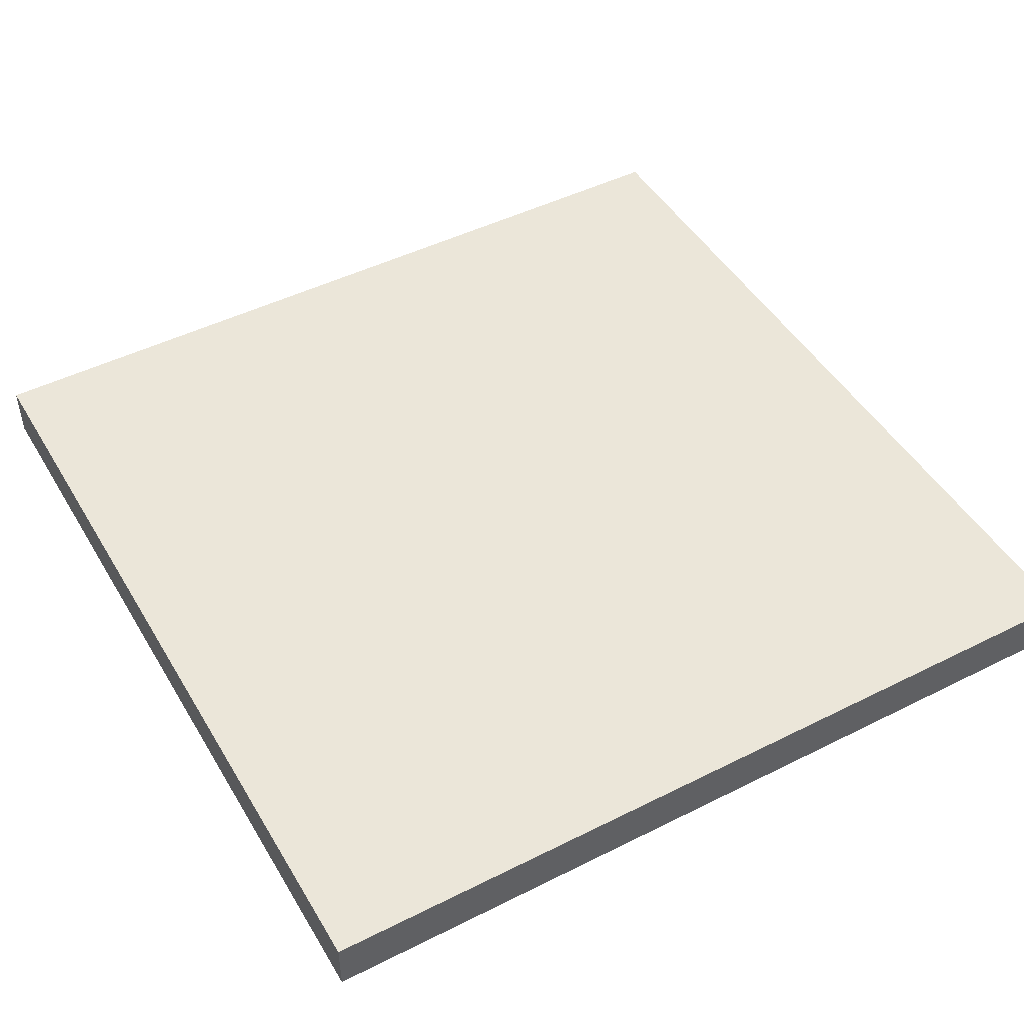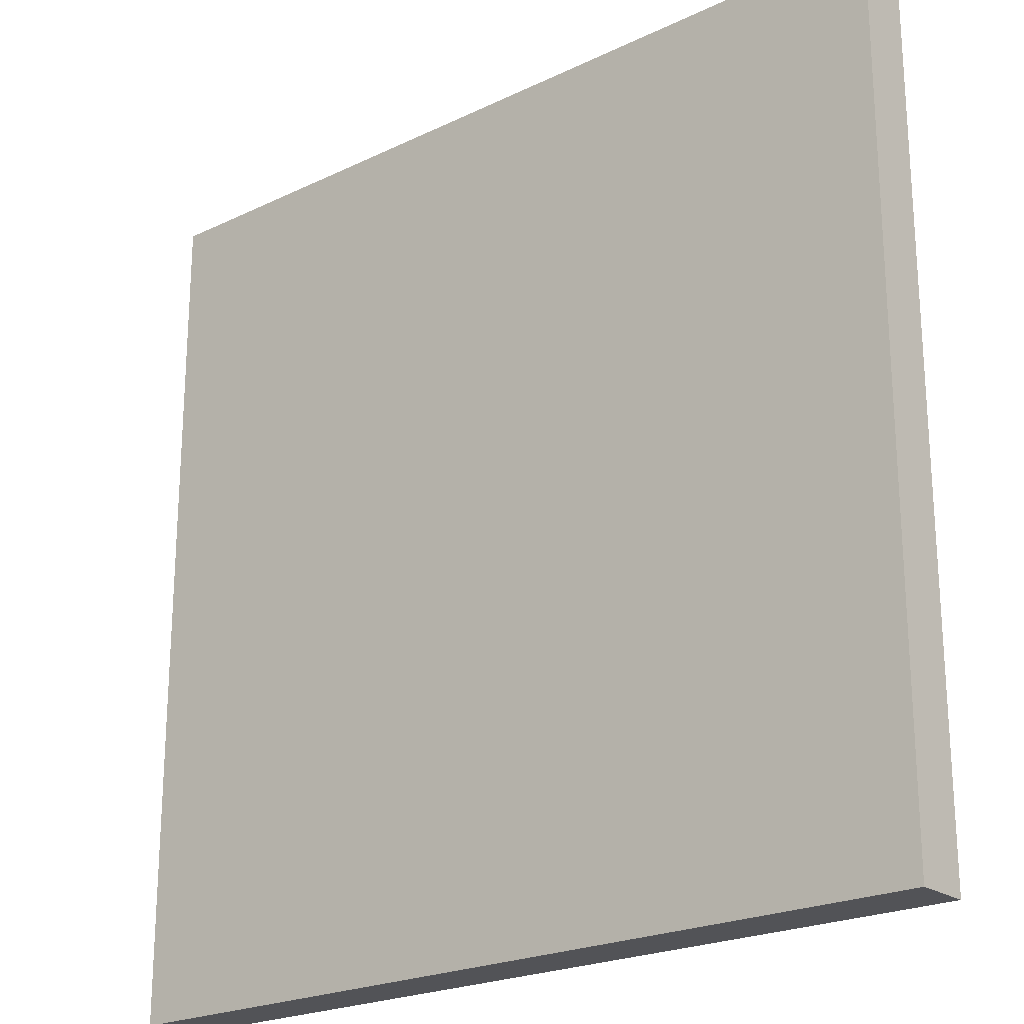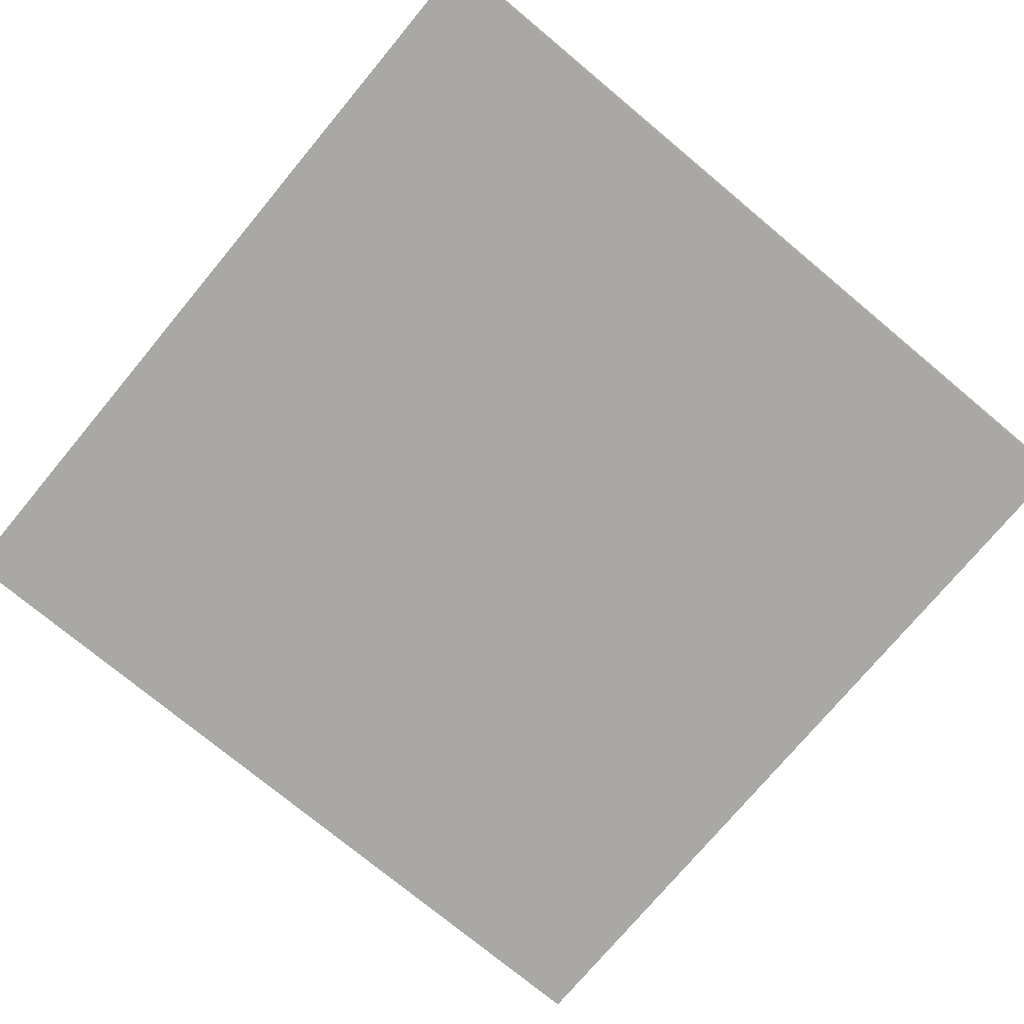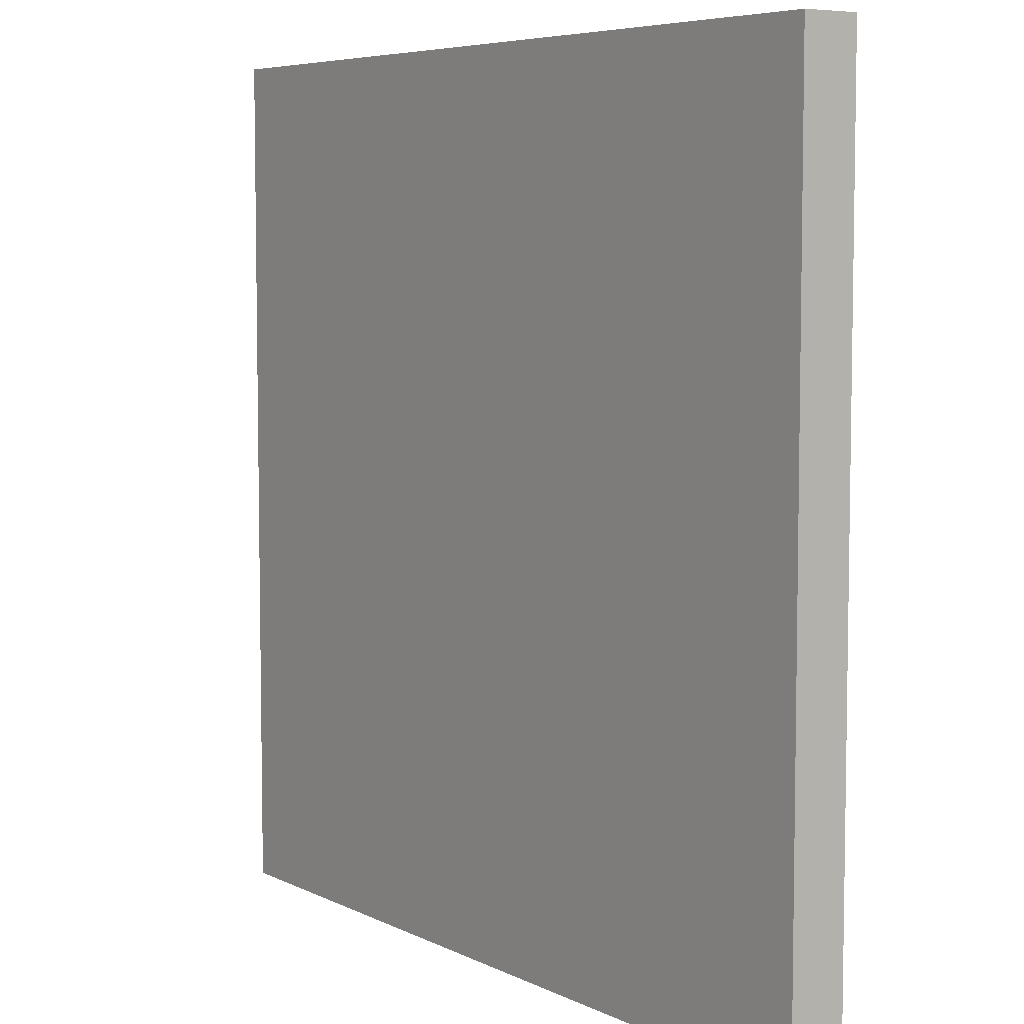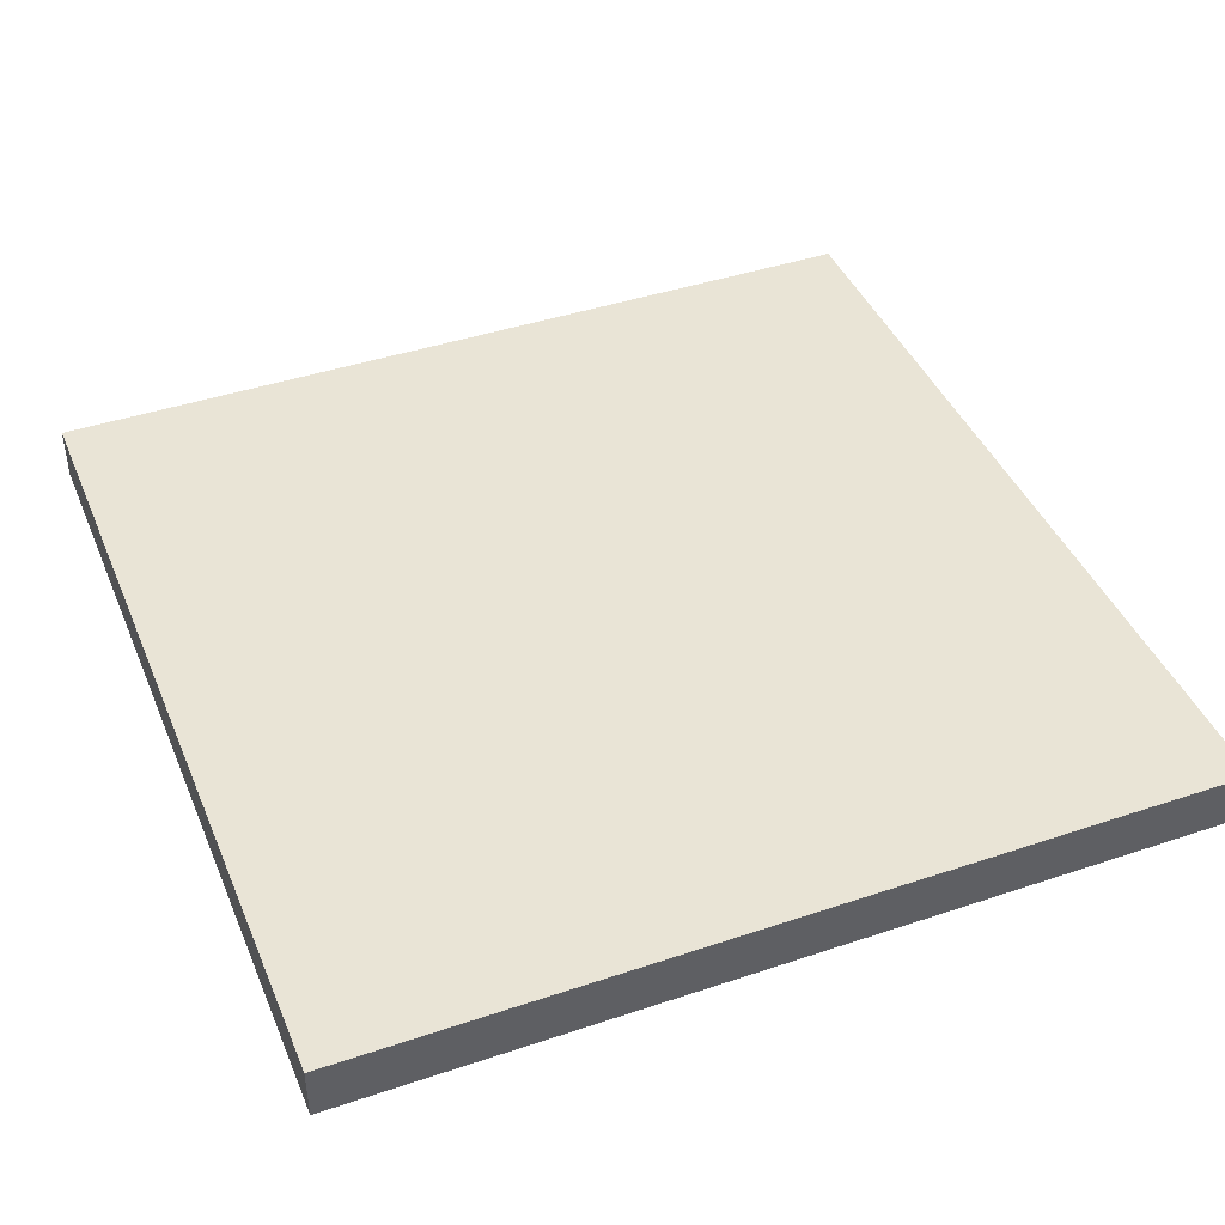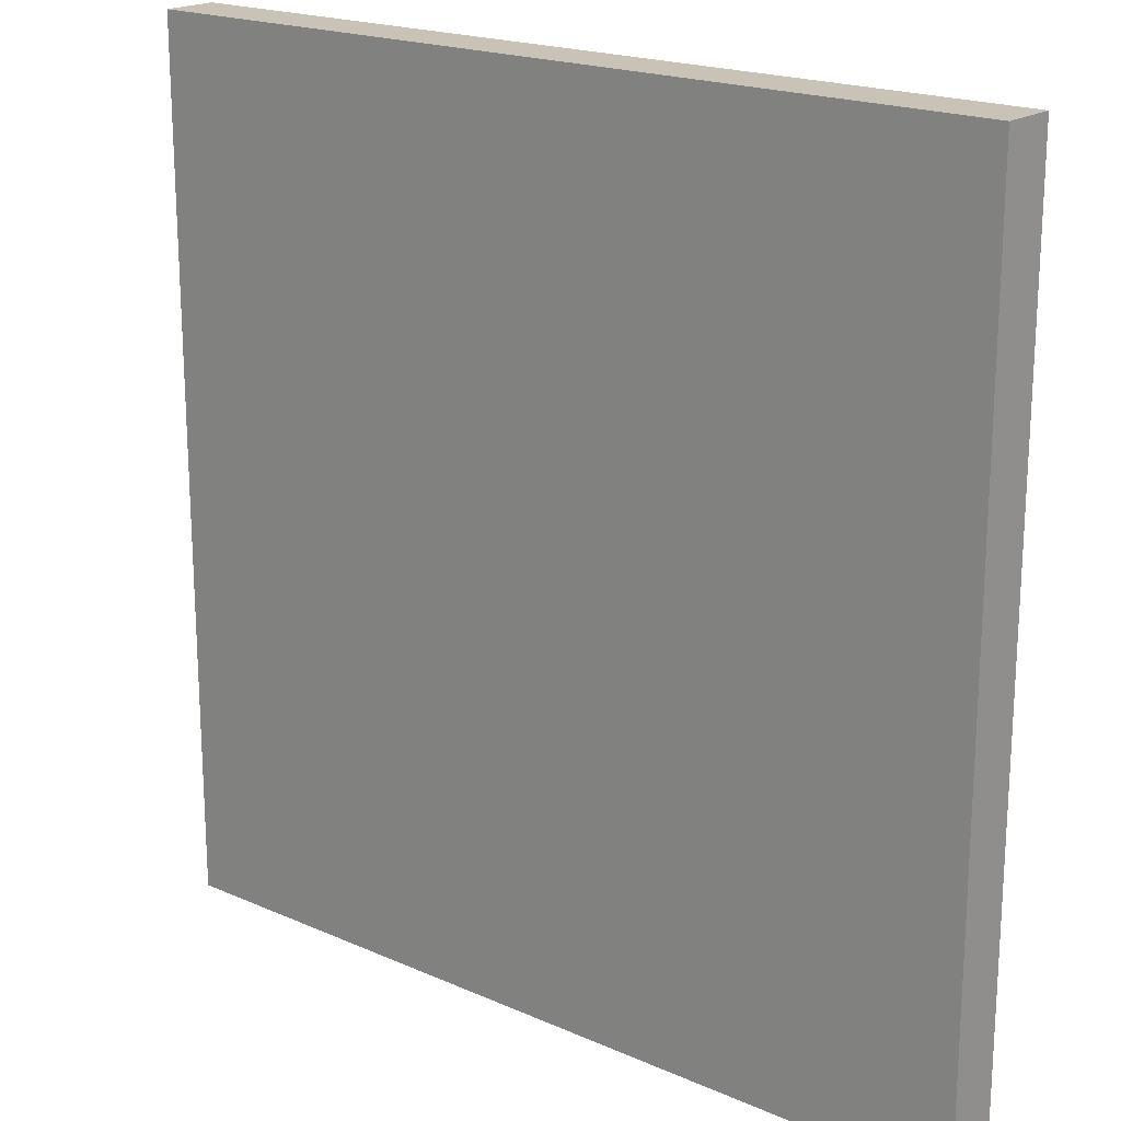
<metadata>
{"format":"obj","ext":"obj","renderer":"f3d","projection":"perspective","resolution":1024,"background":"white","views":[{"elev":47.3,"azim":60.5,"up":"+Y"},{"elev":-22.4,"azim":-140.3,"up":"+Z"},{"elev":-74.9,"azim":50.2,"up":"+Y"},{"elev":6.2,"azim":54.8,"up":"+Z"},{"elev":42.6,"azim":-21.8,"up":"+Y"},{"elev":19.4,"azim":-140.5,"up":"+Z"}]}
</metadata>
<code>
o
v 0 2 0
v 0 2 -12.6
v 0 2.6 0
v 0 2.6 -12.6
v 0 2.8 0
v 0 2.8 -12.6
v 12.6 2 0
v 12.6 2 -12.6
v 12.6 2.6 0
v 12.6 2.6 -12.6
v 12.6 2.7 -3.8
v 12.6 2.7 -4
v 12.6 2.7 -4.1
v 12.6 2.7 -6.2
v 12.6 2.7 -6.4
v 12.6 2.7 -8.5
v 12.6 2.7 -8.6
v 12.6 2.7 -8.8
v 12.6 2.8 0
v 12.6 2.8 -3.8
v 12.6 2.8 -4
v 12.6 2.8 -4.1
v 12.6 2.8 -6.2
v 12.6 2.8 -6.4
v 12.6 2.8 -8.5
v 12.6 2.8 -8.6
v 12.6 2.8 -8.8
v 12.6 2.8 -12.6
v 0 2 0
v 0 2.6 0
v 0 2.8 0
v 3.8 2.7 0
v 3.8 2.8 0
v 4 2.7 0
v 4 2.8 0
v 4.1 2.7 0
v 4.1 2.8 0
v 6.2 2.7 0
v 6.2 2.8 0
v 6.4 2.7 0
v 6.4 2.8 0
v 8.5 2.7 0
v 8.5 2.8 0
v 8.6 2.7 0
v 8.6 2.8 0
v 8.8 2.7 0
v 8.8 2.8 0
v 12.6 2 0
v 12.6 2.6 0
v 12.6 2.8 0
v 0 2 -12.6
v 0 2.6 -12.6
v 0 2.8 -12.6
v 12.6 2 -12.6
v 12.6 2.6 -12.6
v 12.6 2.8 -12.6
v 0 2 0
v 12.6 2 0
v 0 2 -12.6
v 12.6 2 -12.6
v 0 2.8 0
v 3.8 2.8 0
v 4 2.8 0
v 4.1 2.8 0
v 6.2 2.8 0
v 6.4 2.8 0
v 8.5 2.8 0
v 8.6 2.8 0
v 8.8 2.8 0
v 12.6 2.8 0
v 8.8 2.8 -3.8
v 12.6 2.8 -3.8
v 8.6 2.8 -4
v 12.6 2.8 -4
v 8.5 2.8 -4.1
v 12.6 2.8 -4.1
v 6.4 2.8 -6.2
v 12.6 2.8 -6.2
v 6.2 2.8 -6.4
v 12.6 2.8 -6.4
v 4.1 2.8 -8.5
v 12.6 2.8 -8.5
v 4 2.8 -8.6
v 12.6 2.8 -8.6
v 3.8 2.8 -8.8
v 12.6 2.8 -8.8
v 0 2.8 -12.6
v 12.6 2.8 -12.6
f 3 2 1
f 4 2 3
f 5 4 3
f 6 4 5
f 7 8 9
f 9 8 10
f 9 10 11
f 11 10 12
f 12 10 13
f 13 10 14
f 14 10 15
f 15 10 16
f 16 10 17
f 17 10 18
f 9 11 19
f 11 12 20
f 19 11 20
f 12 13 21
f 20 12 21
f 13 14 22
f 21 13 22
f 14 15 23
f 22 14 23
f 15 16 24
f 23 15 24
f 16 17 25
f 24 16 25
f 17 18 26
f 25 17 26
f 18 10 27
f 26 18 27
f 27 10 28
f 32 31 30
f 33 31 32
f 34 32 30
f 34 33 32
f 35 33 34
f 36 34 30
f 36 35 34
f 37 35 36
f 38 36 30
f 38 37 36
f 39 37 38
f 40 38 30
f 40 39 38
f 41 39 40
f 42 40 30
f 42 41 40
f 43 41 42
f 44 42 30
f 44 43 42
f 45 43 44
f 46 44 30
f 46 45 44
f 47 45 46
f 48 30 29
f 49 46 30
f 49 30 48
f 49 47 46
f 50 47 49
f 51 52 54
f 52 53 55
f 54 52 55
f 55 53 56
f 59 58 57
f 60 58 59
f 68 69 71
f 69 70 71
f 71 70 72
f 67 68 73
f 68 71 73
f 71 72 73
f 73 72 74
f 66 67 75
f 67 73 75
f 73 74 75
f 75 74 76
f 65 66 77
f 66 75 77
f 75 76 77
f 77 76 78
f 64 65 79
f 65 77 79
f 77 78 79
f 79 78 80
f 63 64 81
f 64 79 81
f 79 80 81
f 81 80 82
f 62 63 83
f 63 81 83
f 81 82 83
f 83 82 84
f 61 62 85
f 62 83 85
f 83 84 85
f 85 84 86
f 61 85 87
f 85 86 87
f 87 86 88

</code>
